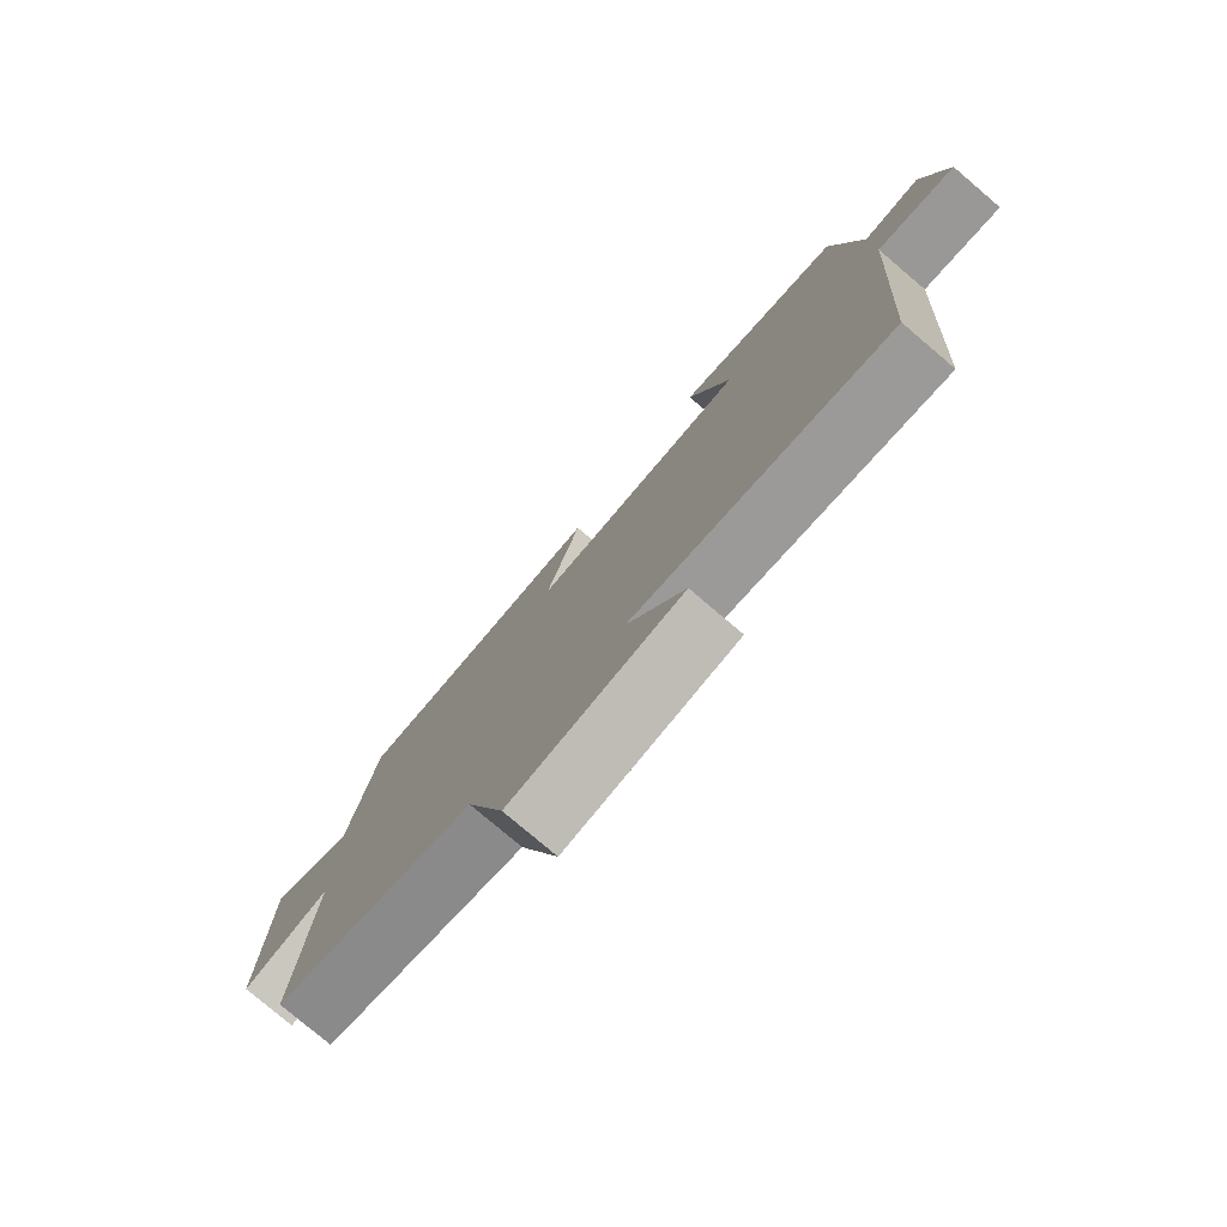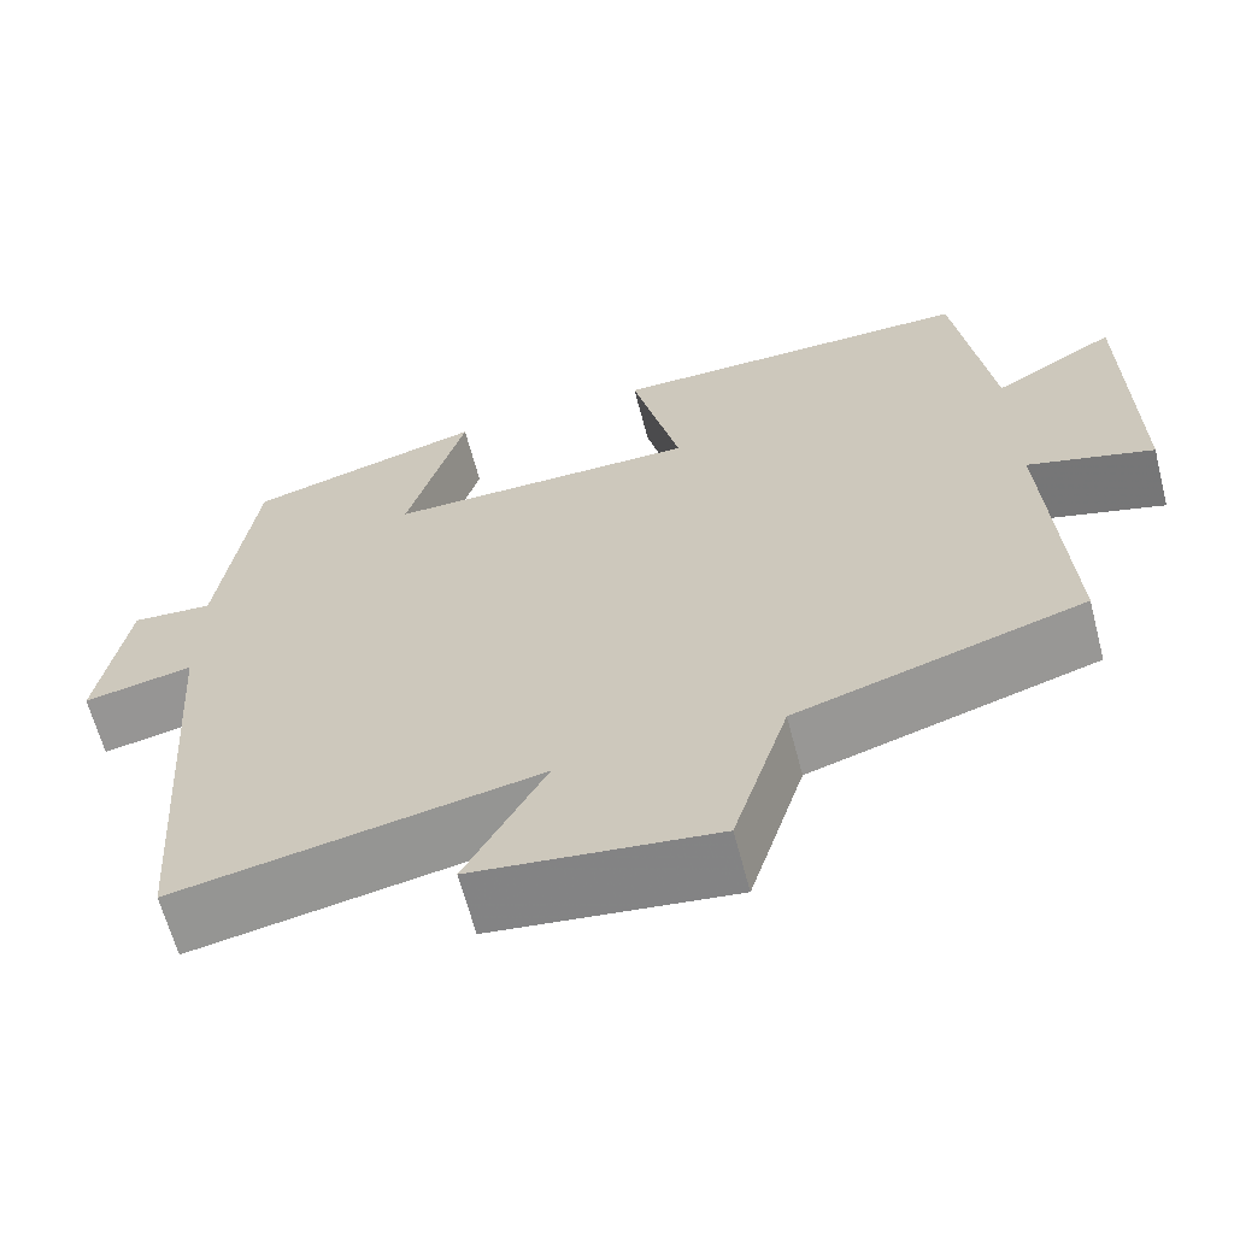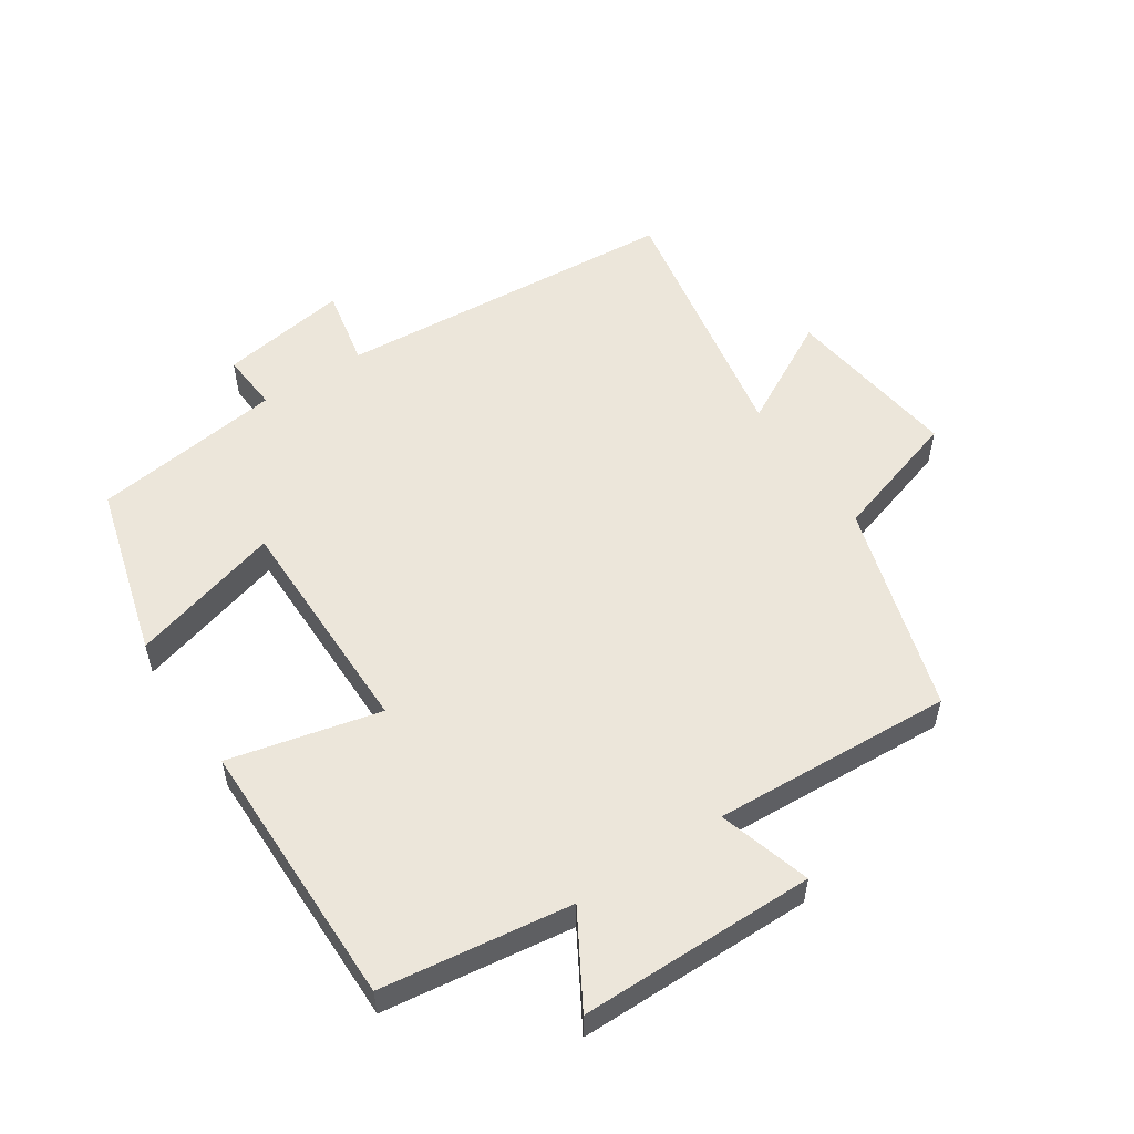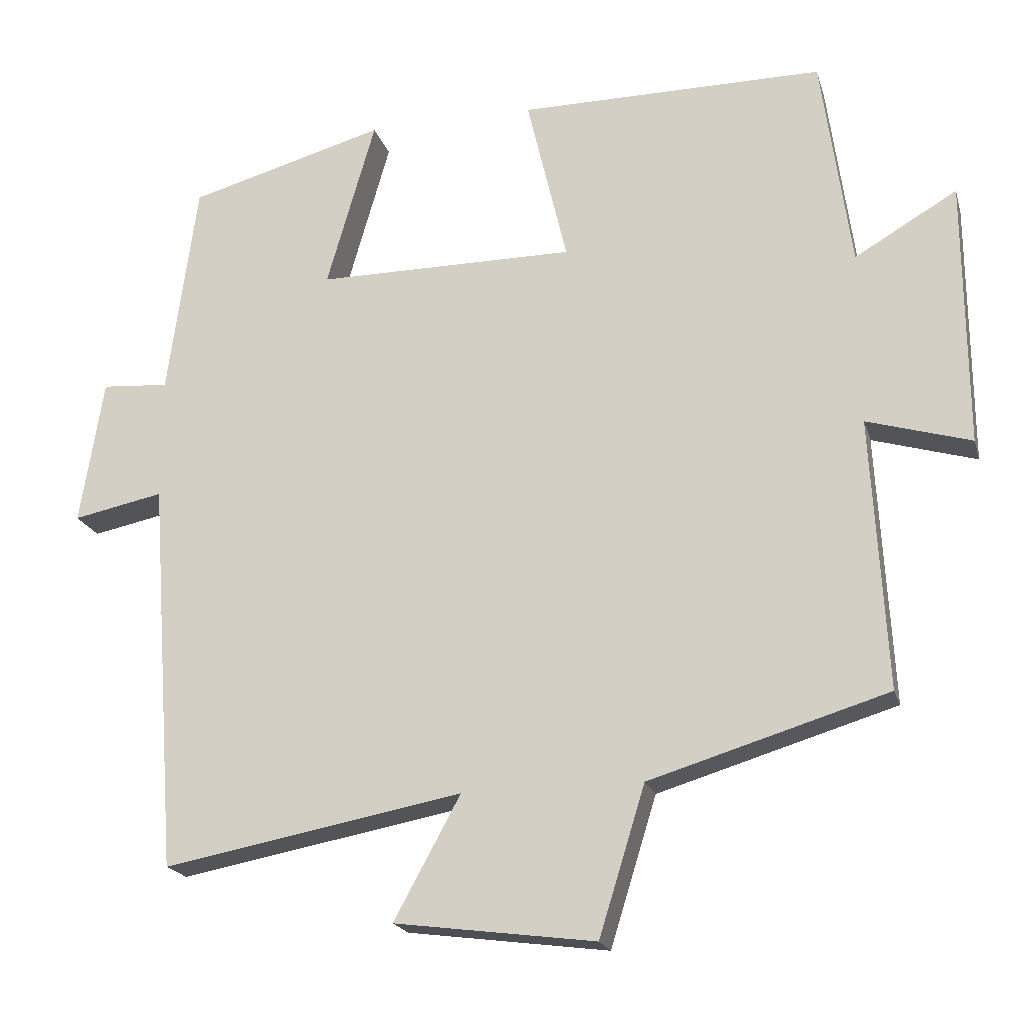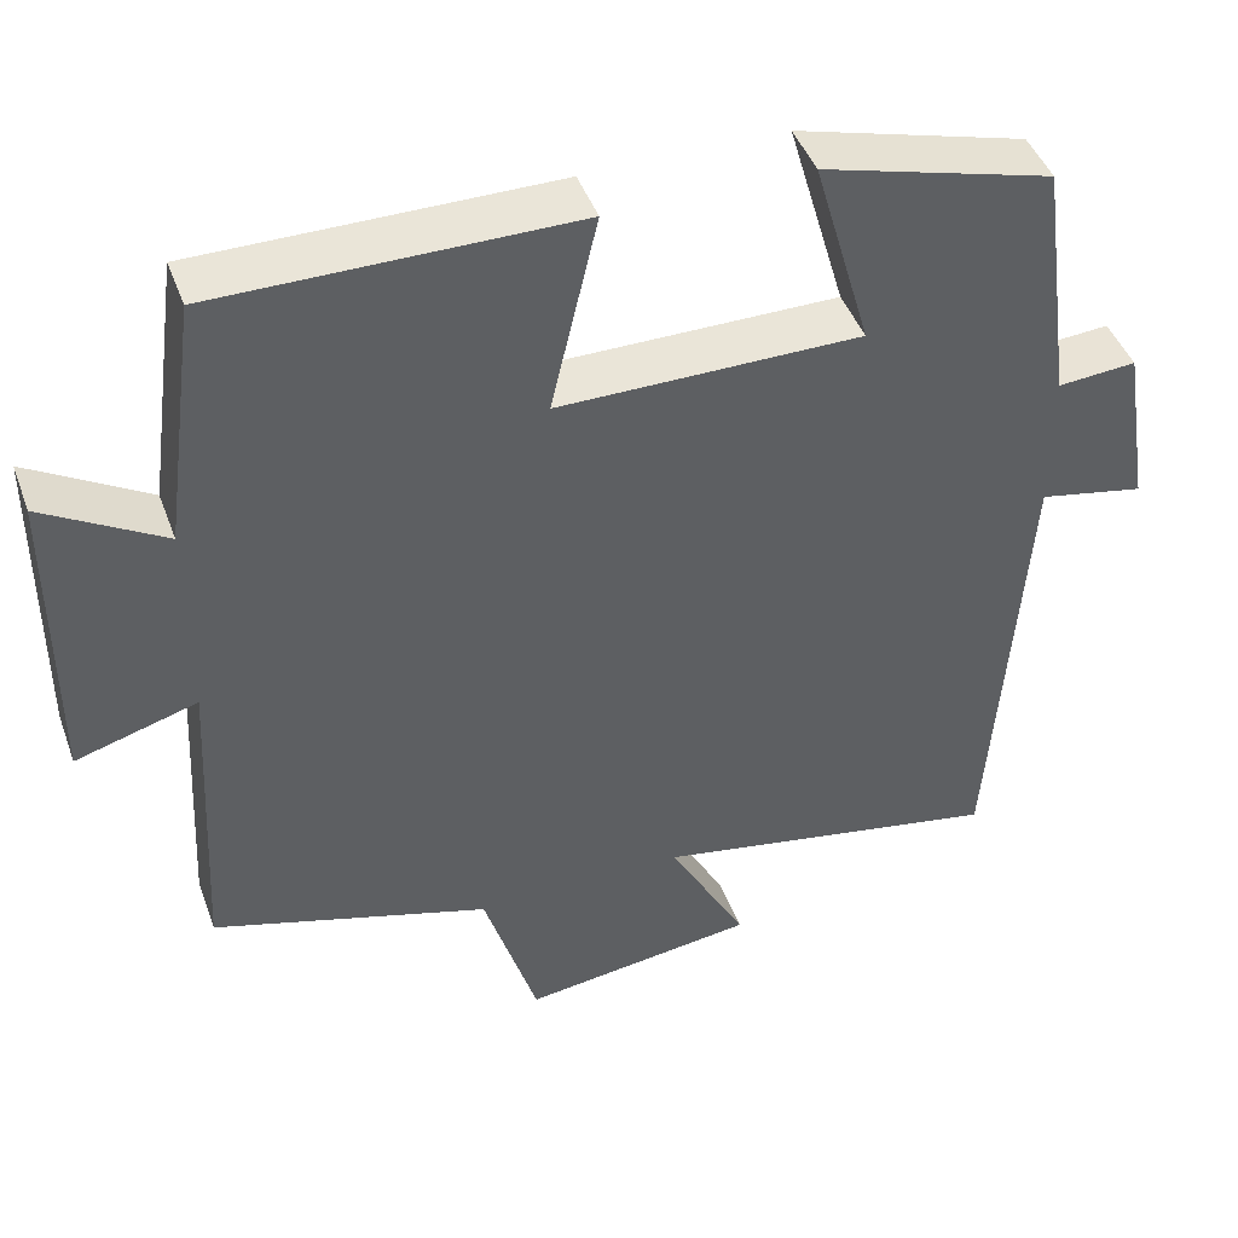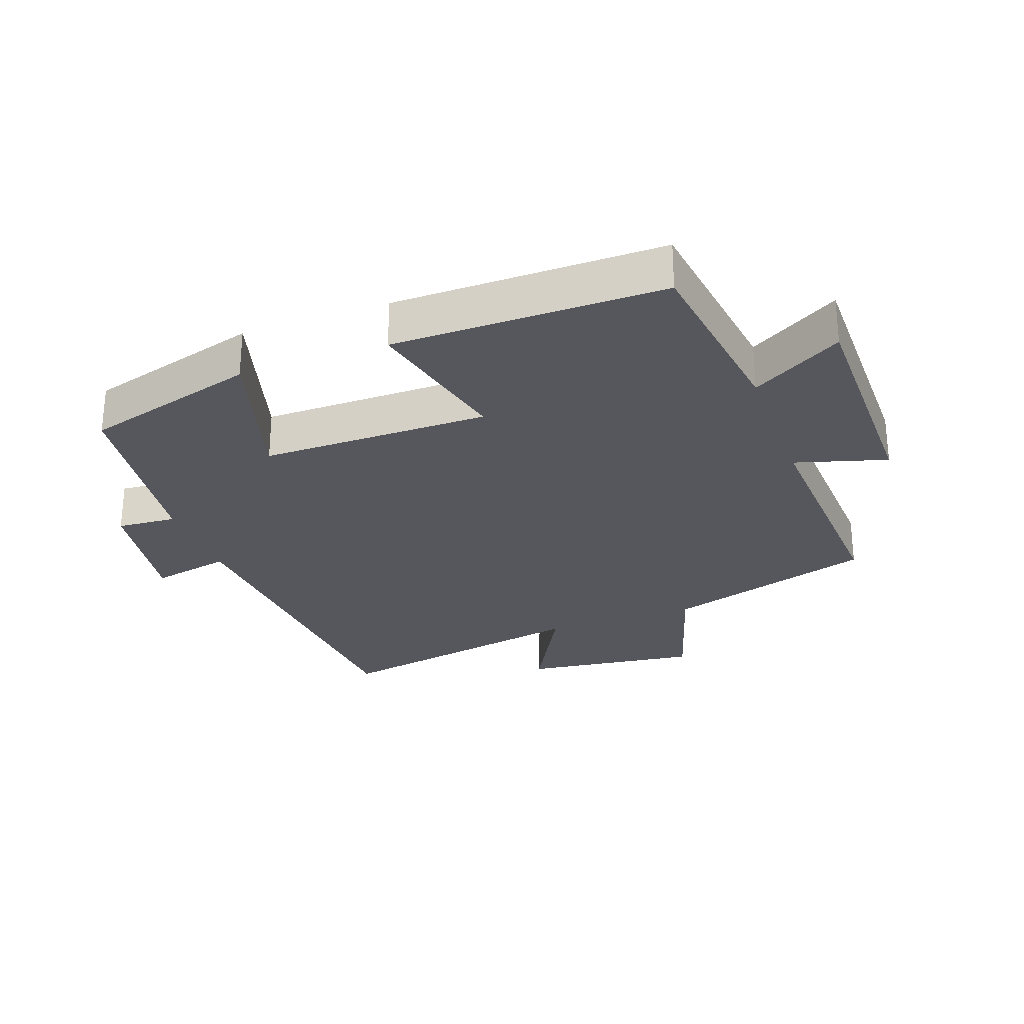
<metadata>
{"format":"obj","ext":"obj","renderer":"f3d","projection":"perspective","resolution":1024,"background":"white","views":[{"elev":-78.7,"azim":-130.3,"up":"+Z"},{"elev":-64.3,"azim":14.7,"up":"+Z"},{"elev":54.3,"azim":56.5,"up":"+Y"},{"elev":-19.9,"azim":14.8,"up":"+Z"},{"elev":44.7,"azim":160.4,"up":"+Z"},{"elev":-27.5,"azim":20.0,"up":"+Y"}]}
</metadata>
<code>
v 0.46 0.07 0.501
v 0.5 0.07 0.209
v 0.64 0.07 0.291
v 0.642 0.07 -0.073
v 0.5 0.07 -0.031
v 0.52 0.07 -0.402
v 0.195 0.07 -0.5
v 0.132 0.07 -0.703
v -0.142 0.07 -0.667
v -0.051 0.07 -0.5
v -0.461 0.07 -0.576
v -0.5 0.07 -0.039
v -0.624 0.07 -0.064
v -0.592 0.07 0.136
v -0.5 0.07 0.129
v -0.46 0.07 0.425
v -0.19 0.07 0.5
v -0.257 0.07 0.267
v 0.097 0.07 0.267
v 0.042 0.07 0.5
v 0.46 0 0.501
v 0.5 0 0.209
v 0.64 0 0.291
v 0.642 0 -0.073
v 0.5 0 -0.031
v 0.52 0 -0.402
v 0.195 0 -0.5
v 0.132 0 -0.703
v -0.142 0 -0.667
v -0.051 0 -0.5
v -0.461 0 -0.576
v -0.5 0 -0.039
v -0.624 0 -0.064
v -0.592 0 0.136
v -0.5 0 0.129
v -0.46 0 0.425
v -0.19 0 0.5
v -0.257 0 0.267
v 0.097 0 0.267
v 0.042 0 0.5
f 19 20 1 2
f 18 19 2
f 15 16 17 18
f 15 18 2
f 12 13 14 15
f 10 11 12 15
f 10 15 2
f 7 8 9 10
f 5 6 7 10
f 5 10 2 3
f 3 4 5
f 22 21 40 39
f 22 39 38
f 38 37 36 35
f 22 38 35
f 35 34 33 32
f 35 32 31 30
f 22 35 30
f 30 29 28 27
f 30 27 26 25
f 23 22 30 25
f 25 24 23
f 1 21 22 2
f 2 22 23 3
f 3 23 24 4
f 4 24 25 5
f 5 25 26 6
f 6 26 27 7
f 7 27 28 8
f 8 28 29 9
f 9 29 30 10
f 10 30 31 11
f 11 31 32 12
f 12 32 33 13
f 13 33 34 14
f 14 34 35 15
f 15 35 36 16
f 16 36 37 17
f 17 37 38 18
f 18 38 39 19
f 19 39 40 20
f 20 40 21 1

</code>
